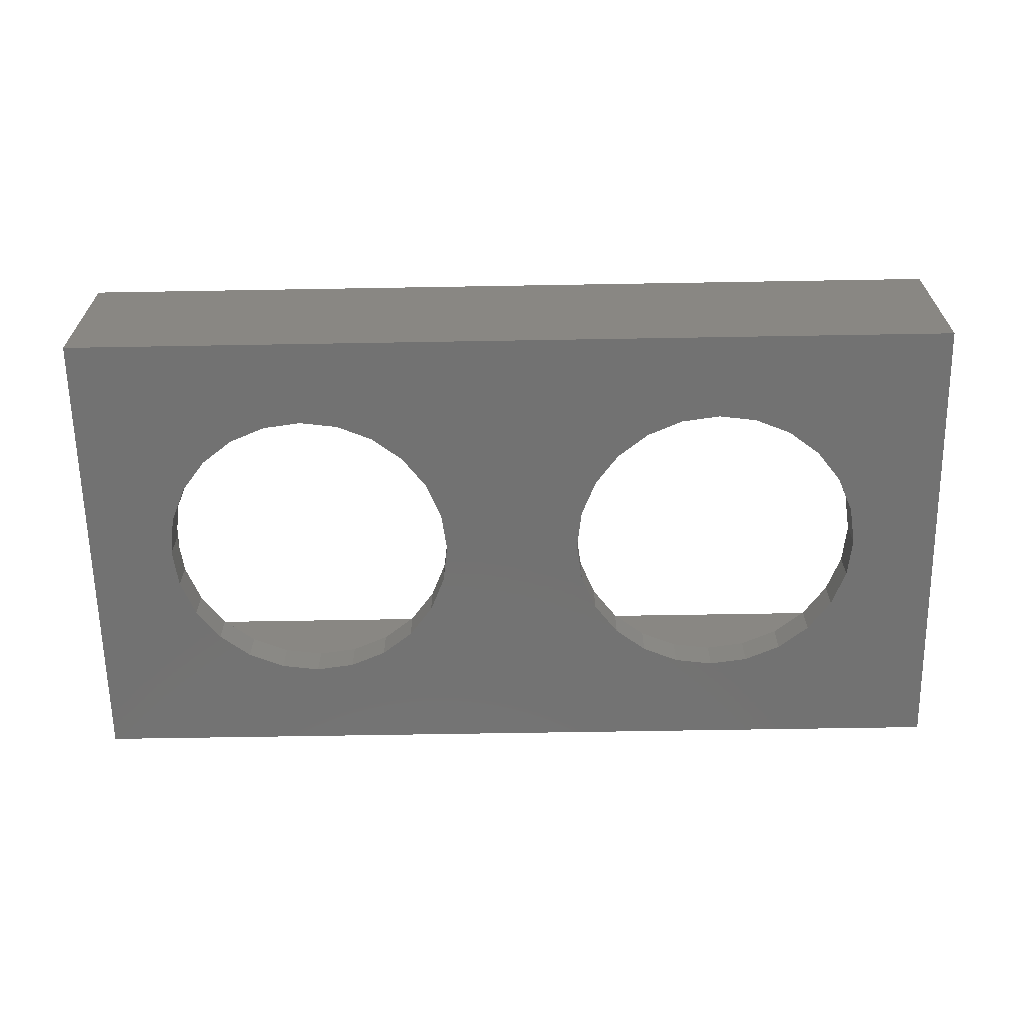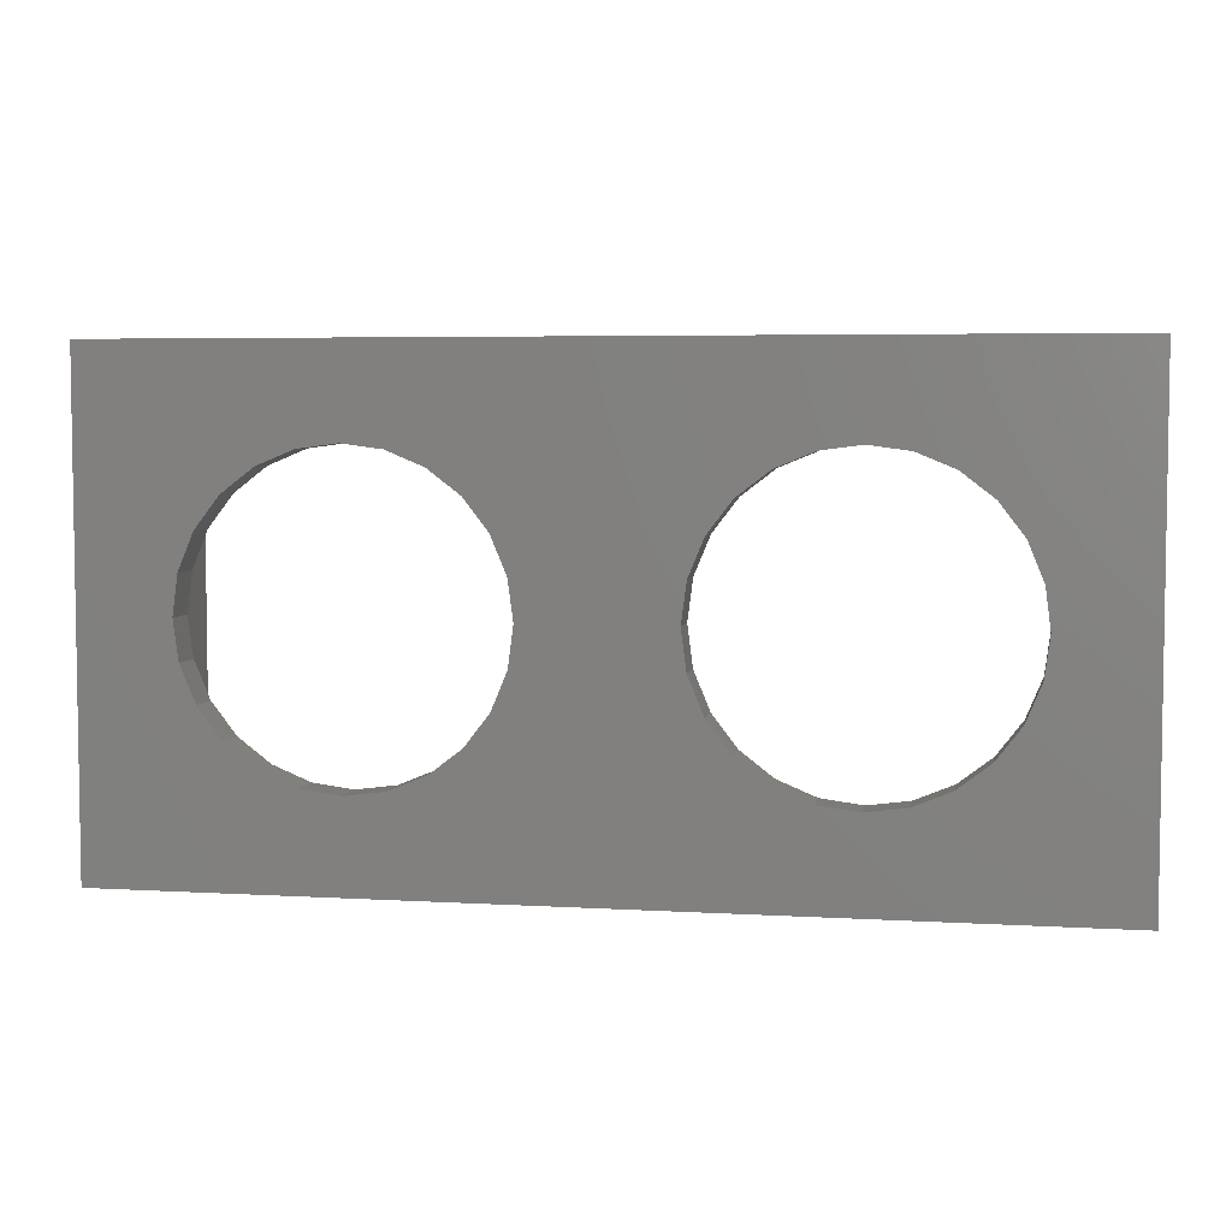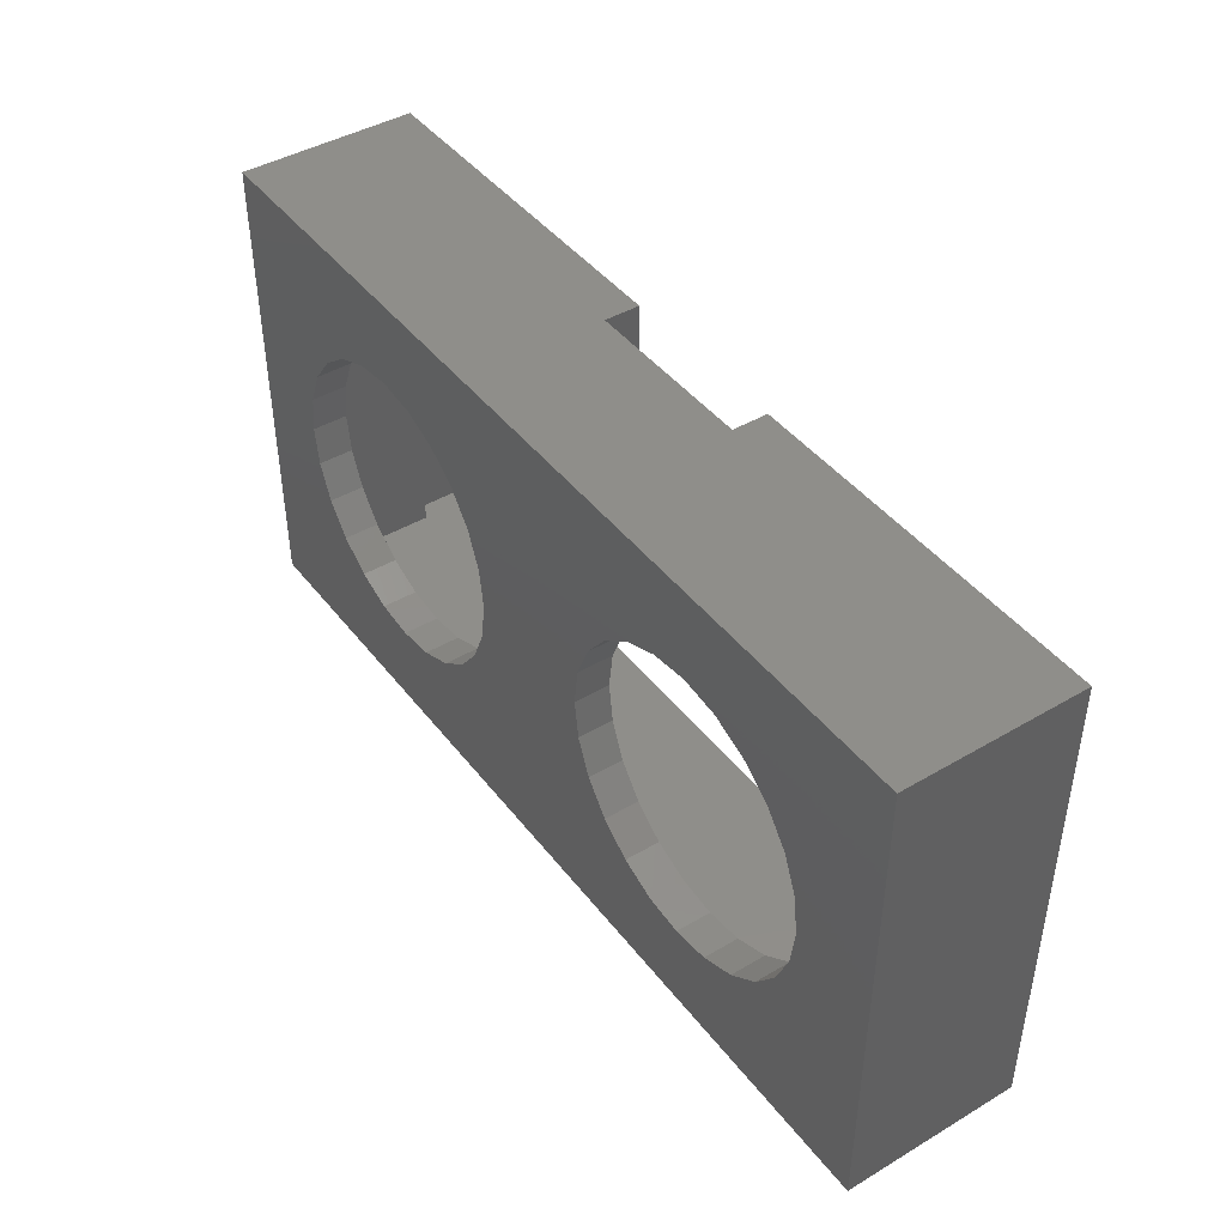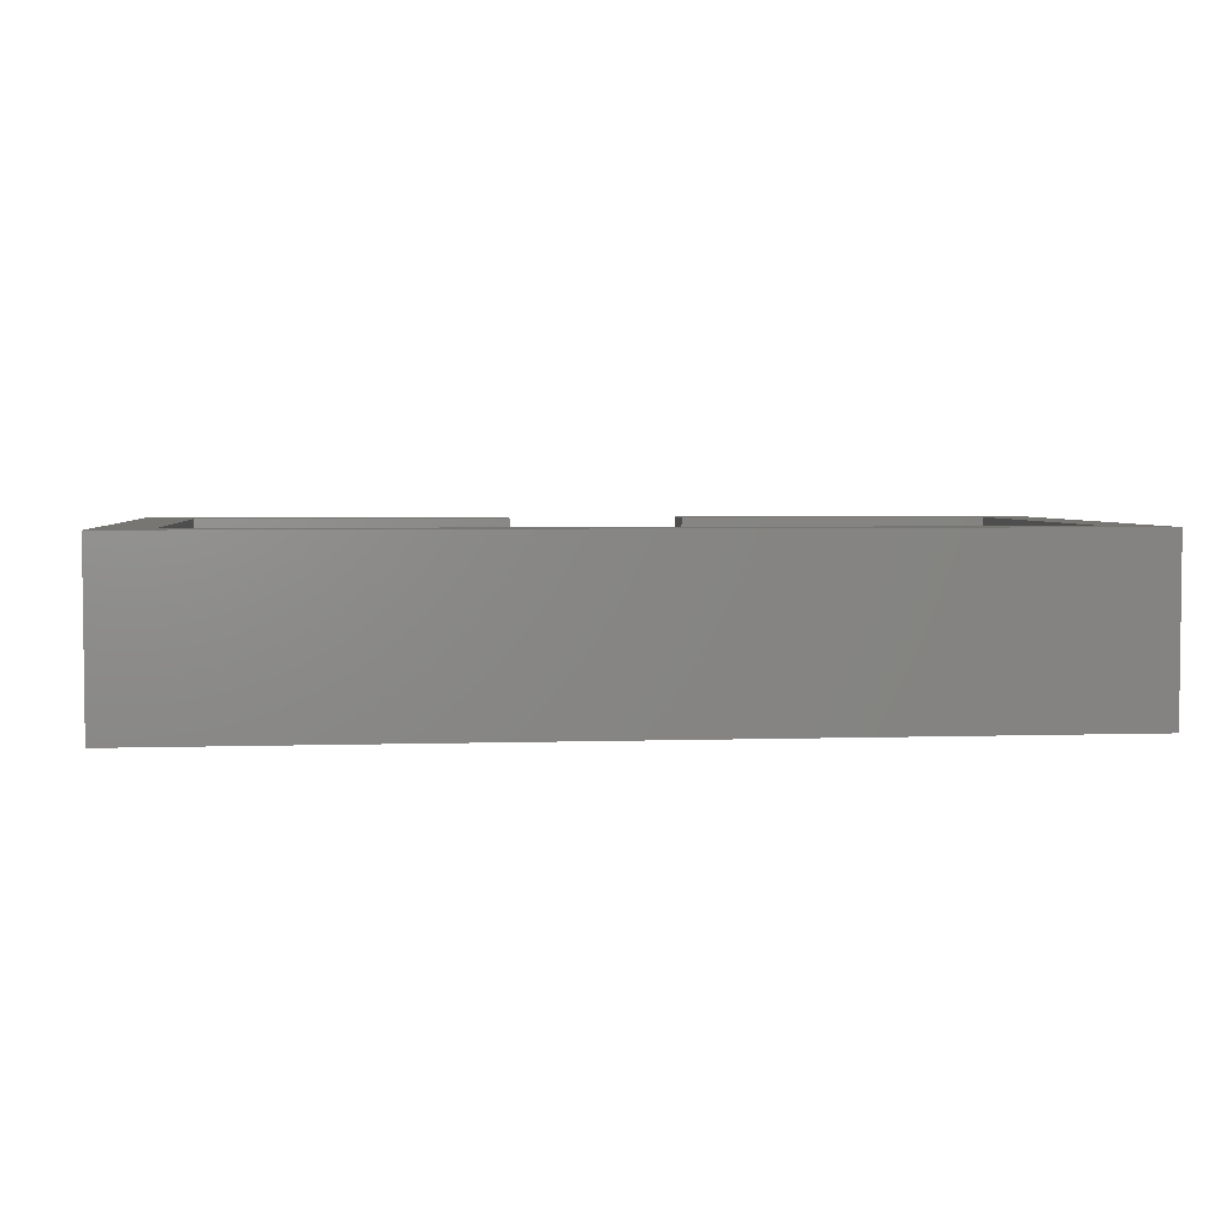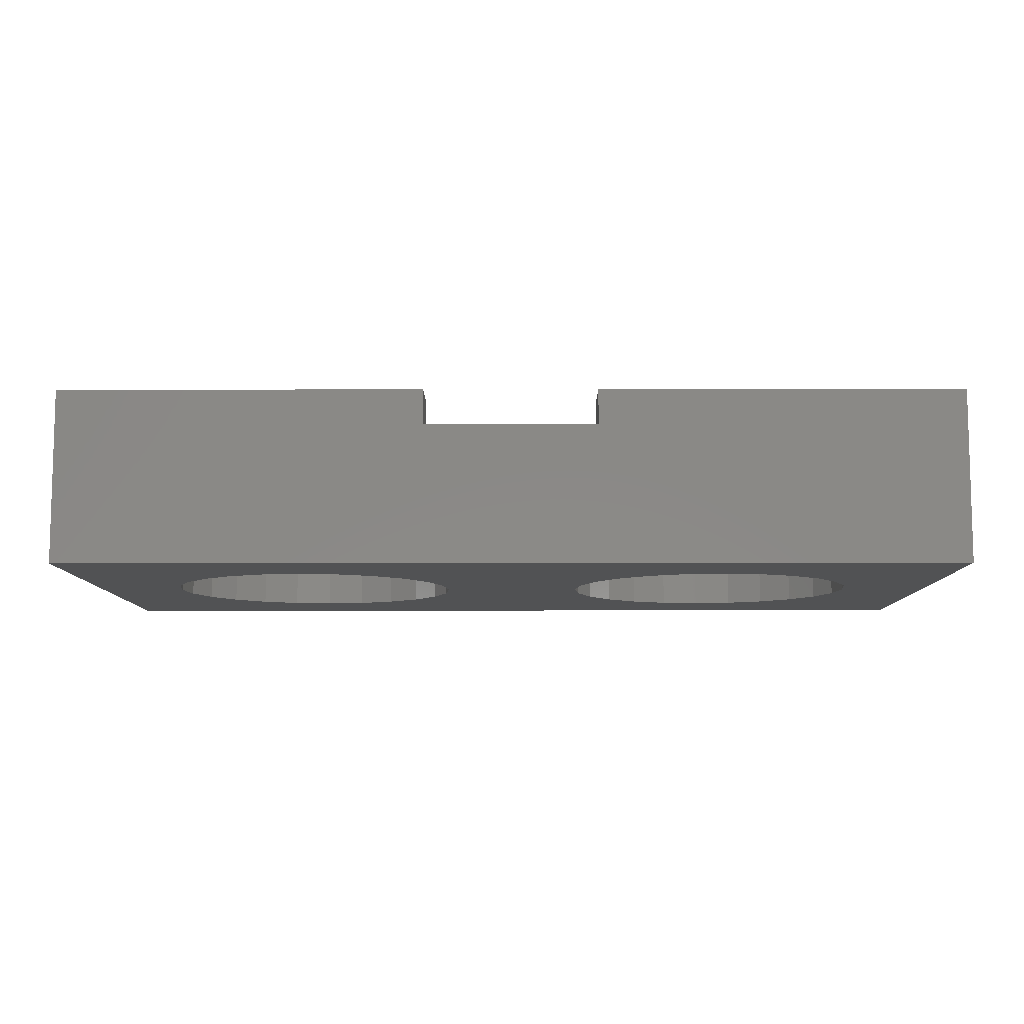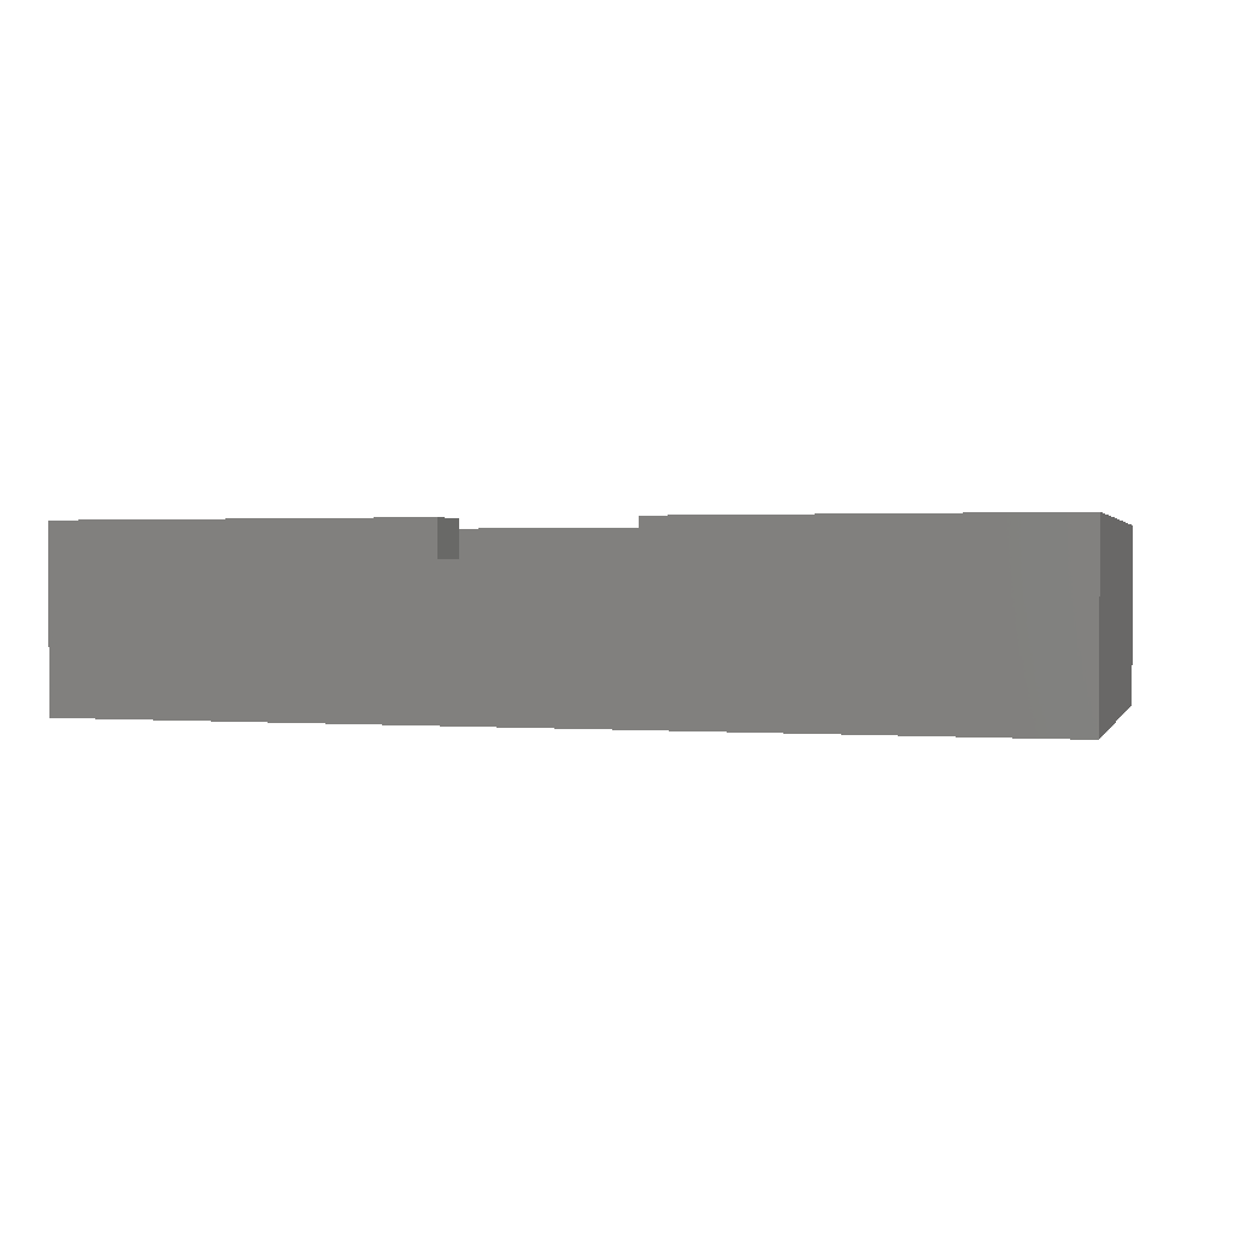
<metadata>
{"format":"stl","ext":"stl","renderer":"f3d","projection":"perspective","resolution":1024,"background":"white","views":[{"elev":-64.3,"azim":1.0,"up":"+Z"},{"elev":5.1,"azim":-169.4,"up":"+Y"},{"elev":43.4,"azim":-124.8,"up":"+Y"},{"elev":3.8,"azim":-6.3,"up":"+Z"},{"elev":-8.8,"azim":-179.7,"up":"+Z"},{"elev":1.1,"azim":-163.6,"up":"+Z"}]}
</metadata>
<code>
# stl→obj: 128 verts, 260 faces
v 38.94 93.25 0
v 44.23 81.95 0
v 38.94 66.25 0
v 45.08 84 0
v 46.43 85.76 0
v 48.19 87.11 0
v 50.24 87.96 0
v 52.44 88.25 0
v 90.94 93.25 0
v 43.94 79.75 0
v 54.64 87.96 0
v 56.69 87.11 0
v 58.45 85.76 0
v 59.8 84 0
v 75.24 87.96 0
v 60.65 81.95 0
v 73.19 87.11 0
v 60.94 79.75 0
v 71.43 85.76 0
v 70.08 84 0
v 69.23 81.95 0
v 68.94 79.75 0
v 77.44 88.25 0
v 79.64 87.96 0
v 81.69 87.11 0
v 83.45 85.76 0
v 84.8 84 0
v 85.65 81.95 0
v 85.94 79.75 0
v 52.44 71.25 0
v 90.94 66.25 0
v 50.24 71.54 0
v 48.19 72.39 0
v 46.43 73.74 0
v 45.08 75.5 0
v 44.23 77.55 0
v 54.64 71.54 0
v 56.69 72.39 0
v 58.45 73.74 0
v 59.8 75.5 0
v 75.24 71.54 0
v 60.65 77.55 0
v 73.19 72.39 0
v 71.43 73.74 0
v 70.08 75.5 0
v 69.23 77.55 0
v 77.44 71.25 0
v 79.64 71.54 0
v 81.69 72.39 0
v 83.45 73.74 0
v 84.8 75.5 0
v 85.65 77.55 0
v 38.94 93.25 10
v 38.94 66.25 10
v 59.94 93.25 8
v 59.94 93.25 10
v 69.94 93.25 8
v 90.94 93.25 10
v 69.94 93.25 10
v 90.94 66.25 10
v 58.45 85.76 2
v 59.8 84 2
v 56.69 87.11 2
v 54.64 87.96 2
v 52.44 88.25 2
v 50.24 87.96 2
v 48.19 87.11 2
v 46.43 85.76 2
v 45.08 84 2
v 44.23 81.95 2
v 43.94 79.75 2
v 44.23 77.55 2
v 45.08 75.5 2
v 46.43 73.74 2
v 48.19 72.39 2
v 50.24 71.54 2
v 52.44 71.25 2
v 54.64 71.54 2
v 56.69 72.39 2
v 58.45 73.74 2
v 59.8 75.5 2
v 60.65 77.55 2
v 60.94 79.75 2
v 60.65 81.95 2
v 73.19 72.39 2
v 75.24 71.54 2
v 77.44 71.25 2
v 79.64 71.54 2
v 81.69 72.39 2
v 83.45 73.74 2
v 84.8 75.5 2
v 85.65 77.55 2
v 85.94 79.75 2
v 85.65 81.95 2
v 84.8 84 2
v 83.45 85.76 2
v 81.69 87.11 2
v 79.64 87.96 2
v 77.44 88.25 2
v 75.24 87.96 2
v 73.19 87.11 2
v 71.43 85.76 2
v 70.08 84 2
v 69.23 81.95 2
v 68.94 79.75 2
v 69.23 77.55 2
v 70.08 75.5 2
v 71.43 73.74 2
v 42.94 69.25 2
v 86.94 69.25 2
v 42.94 90.25 2
v 86.94 90.25 2
v 42.94 69.25 7
v 41.94 90.25 7
v 41.94 69.25 7
v 42.94 90.25 7
v 87.94 69.25 7
v 86.94 90.25 7
v 86.94 69.25 7
v 87.94 90.25 7
v 41.94 69.25 10
v 87.94 69.25 10
v 87.94 90.25 10
v 69.94 90.25 10
v 41.94 90.25 10
v 59.94 90.25 10
v 69.94 90.25 8
v 59.94 90.25 8
f 1 2 3
f 2 1 4
f 4 1 5
f 5 1 6
f 6 1 7
f 7 1 8
f 8 1 9
f 3 2 10
f 8 9 11
f 11 9 12
f 12 9 13
f 13 9 14
f 14 9 15
f 14 15 16
f 16 15 17
f 16 17 18
f 18 17 19
f 18 19 20
f 18 20 21
f 18 21 22
f 15 9 23
f 23 9 24
f 24 9 25
f 25 9 26
f 26 9 27
f 27 9 28
f 28 9 29
f 3 30 31
f 30 3 32
f 32 3 33
f 33 3 34
f 34 3 35
f 35 3 36
f 36 3 10
f 31 30 37
f 31 37 38
f 31 38 39
f 31 39 40
f 31 40 41
f 41 40 42
f 41 42 43
f 43 42 18
f 43 18 44
f 44 18 45
f 45 18 46
f 46 18 22
f 31 41 47
f 31 47 48
f 31 48 49
f 31 49 50
f 31 50 51
f 31 51 52
f 31 52 29
f 31 29 9
f 53 3 54
f 3 53 1
f 53 9 1
f 9 53 55
f 55 53 56
f 9 57 58
f 57 9 55
f 58 57 59
f 9 60 31
f 60 9 58
f 60 3 31
f 3 60 54
f 61 14 62
f 14 61 13
f 61 12 13
f 12 61 63
f 63 11 12
f 11 63 64
f 64 8 11
f 8 64 65
f 65 7 8
f 7 65 66
f 66 6 7
f 6 66 67
f 67 5 6
f 5 67 68
f 5 69 4
f 69 5 68
f 4 70 2
f 70 4 69
f 2 71 10
f 71 2 70
f 10 72 36
f 72 10 71
f 36 73 35
f 73 36 72
f 35 74 34
f 74 35 73
f 74 33 34
f 33 74 75
f 75 32 33
f 32 75 76
f 76 30 32
f 30 76 77
f 77 37 30
f 37 77 78
f 78 38 37
f 38 78 79
f 79 39 38
f 39 79 80
f 81 39 80
f 39 81 40
f 82 40 81
f 40 82 42
f 83 42 82
f 42 83 18
f 84 18 83
f 18 84 16
f 62 16 84
f 16 62 14
f 85 41 43
f 41 85 86
f 86 47 41
f 47 86 87
f 87 48 47
f 48 87 88
f 88 49 48
f 49 88 89
f 89 50 49
f 50 89 90
f 91 50 90
f 50 91 51
f 92 51 91
f 51 92 52
f 93 52 92
f 52 93 29
f 94 29 93
f 29 94 28
f 95 28 94
f 28 95 27
f 96 27 95
f 27 96 26
f 96 25 26
f 25 96 97
f 97 24 25
f 24 97 98
f 98 23 24
f 23 98 99
f 99 15 23
f 15 99 100
f 100 17 15
f 17 100 101
f 101 19 17
f 19 101 102
f 19 103 20
f 103 19 102
f 20 104 21
f 104 20 103
f 21 105 22
f 105 21 104
f 22 106 46
f 106 22 105
f 46 107 45
f 107 46 106
f 45 108 44
f 108 45 107
f 108 43 44
f 43 108 85
f 109 72 71
f 72 109 73
f 73 109 74
f 74 109 75
f 75 109 76
f 76 109 77
f 77 109 110
f 77 110 78
f 78 110 79
f 79 110 80
f 80 110 86
f 80 86 81
f 81 86 82
f 82 86 85
f 82 85 83
f 83 85 108
f 83 108 107
f 83 107 106
f 83 106 105
f 86 110 87
f 87 110 88
f 88 110 89
f 89 110 90
f 90 110 91
f 91 110 92
f 92 110 93
f 111 65 112
f 65 111 66
f 66 111 67
f 67 111 68
f 68 111 69
f 69 111 70
f 70 111 71
f 71 111 109
f 112 65 64
f 112 64 63
f 112 63 61
f 112 61 100
f 100 61 62
f 100 62 84
f 100 84 101
f 101 84 83
f 101 83 102
f 102 83 103
f 103 83 104
f 104 83 105
f 112 100 99
f 112 99 98
f 112 98 97
f 112 97 96
f 112 96 95
f 112 95 94
f 112 94 93
f 112 93 110
f 113 114 115
f 114 113 116
f 111 113 109
f 113 111 116
f 117 118 119
f 118 117 120
f 118 110 119
f 110 118 112
f 54 121 53
f 121 54 60
f 121 60 122
f 122 60 123
f 123 59 124
f 59 123 58
f 58 123 60
f 53 125 56
f 125 53 121
f 56 125 126
f 114 121 115
f 121 114 125
f 118 111 112
f 111 118 116
f 123 118 120
f 118 123 127
f 118 127 116
f 116 127 114
f 127 123 124
f 114 128 125
f 128 114 127
f 125 128 126
f 123 117 122
f 117 123 120
f 121 113 115
f 113 121 119
f 119 121 117
f 117 121 122
f 113 110 109
f 110 113 119
f 127 55 128
f 55 127 57
f 55 126 128
f 126 55 56
f 59 127 124
f 127 59 57

</code>
